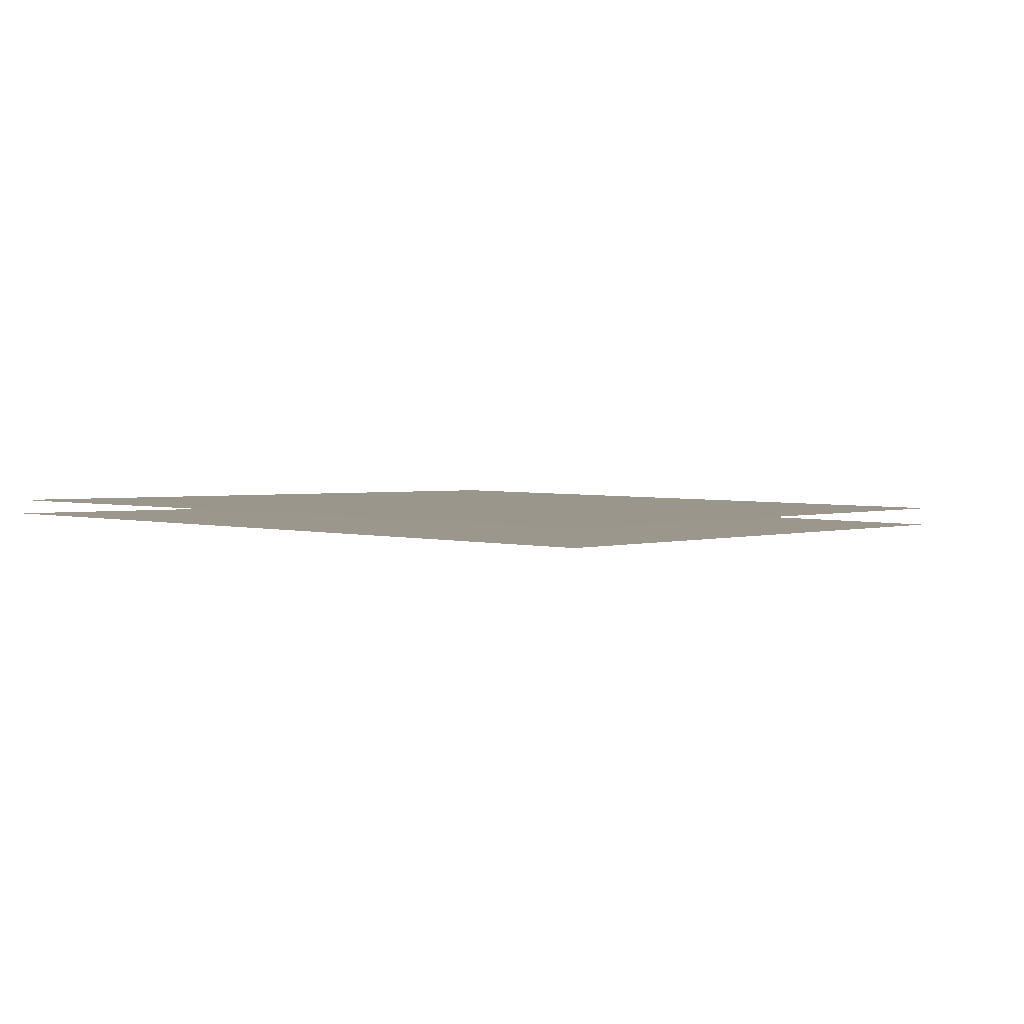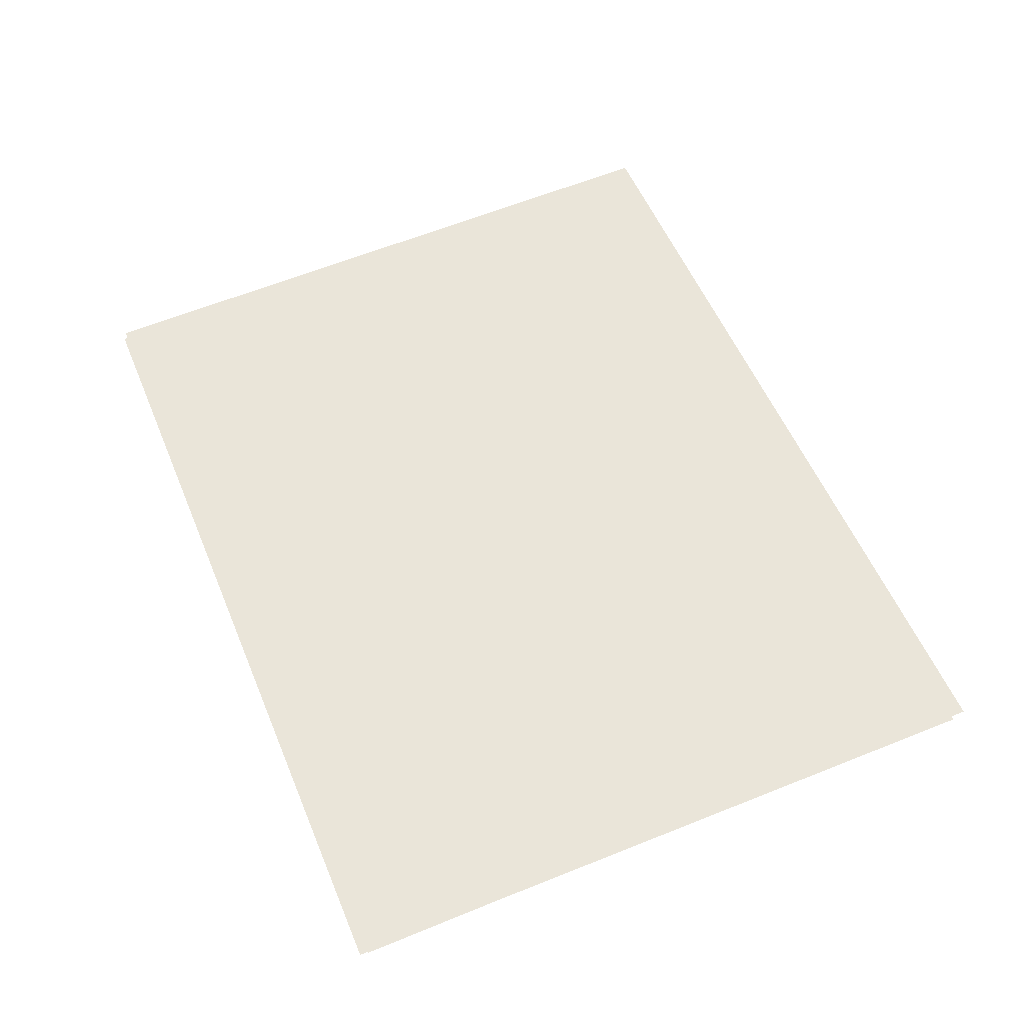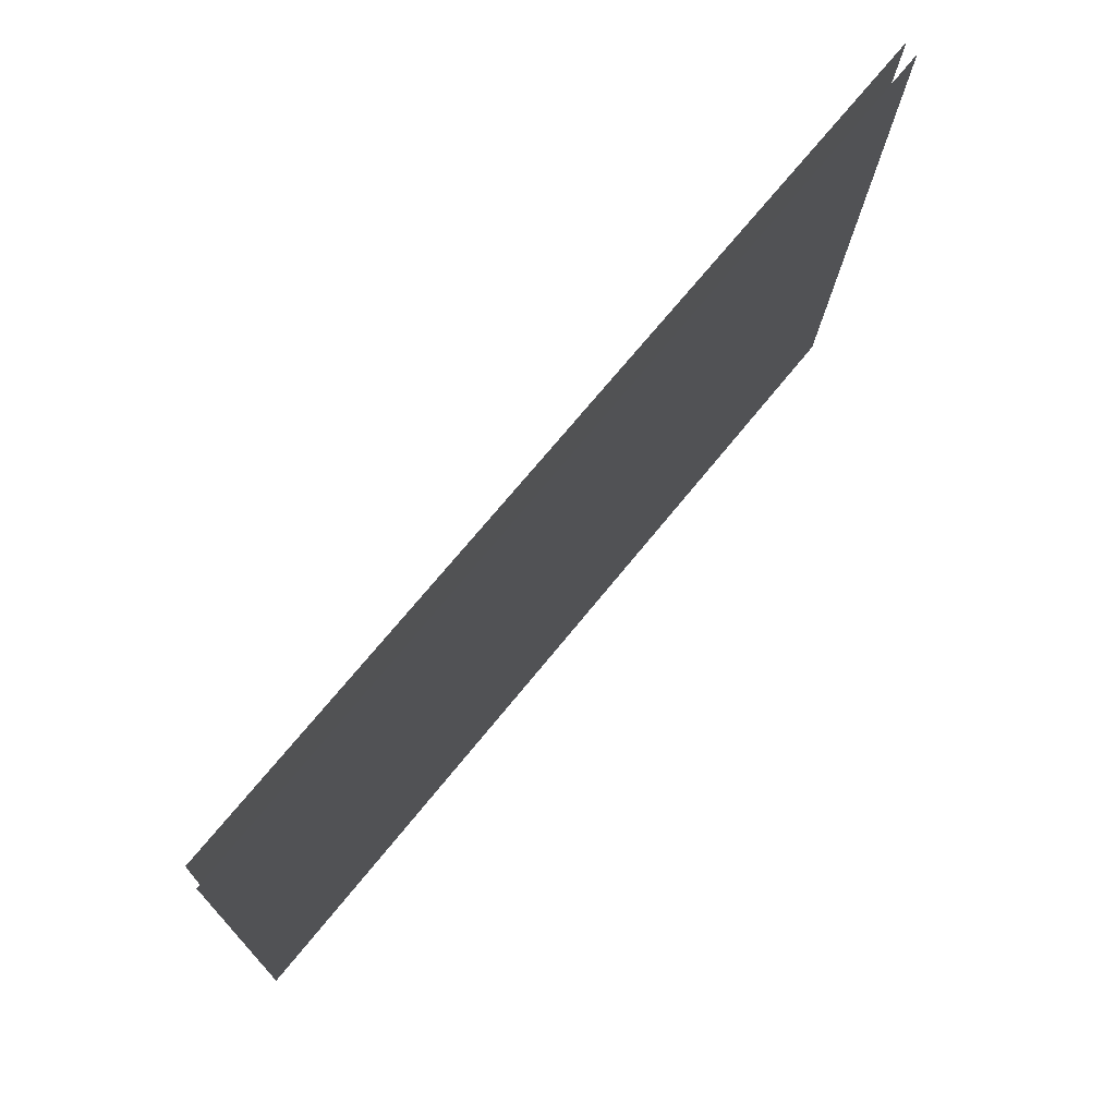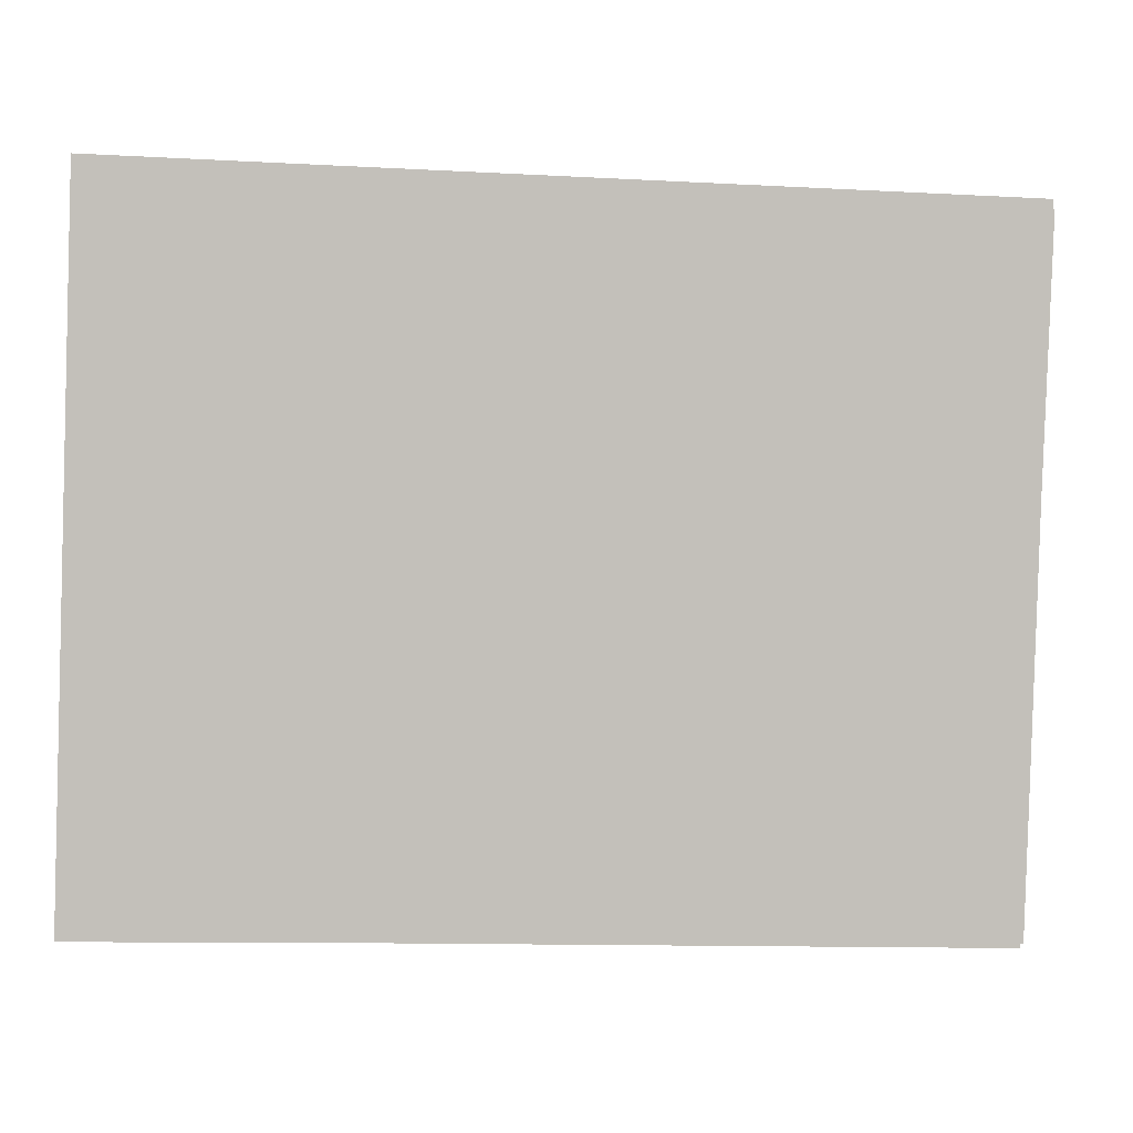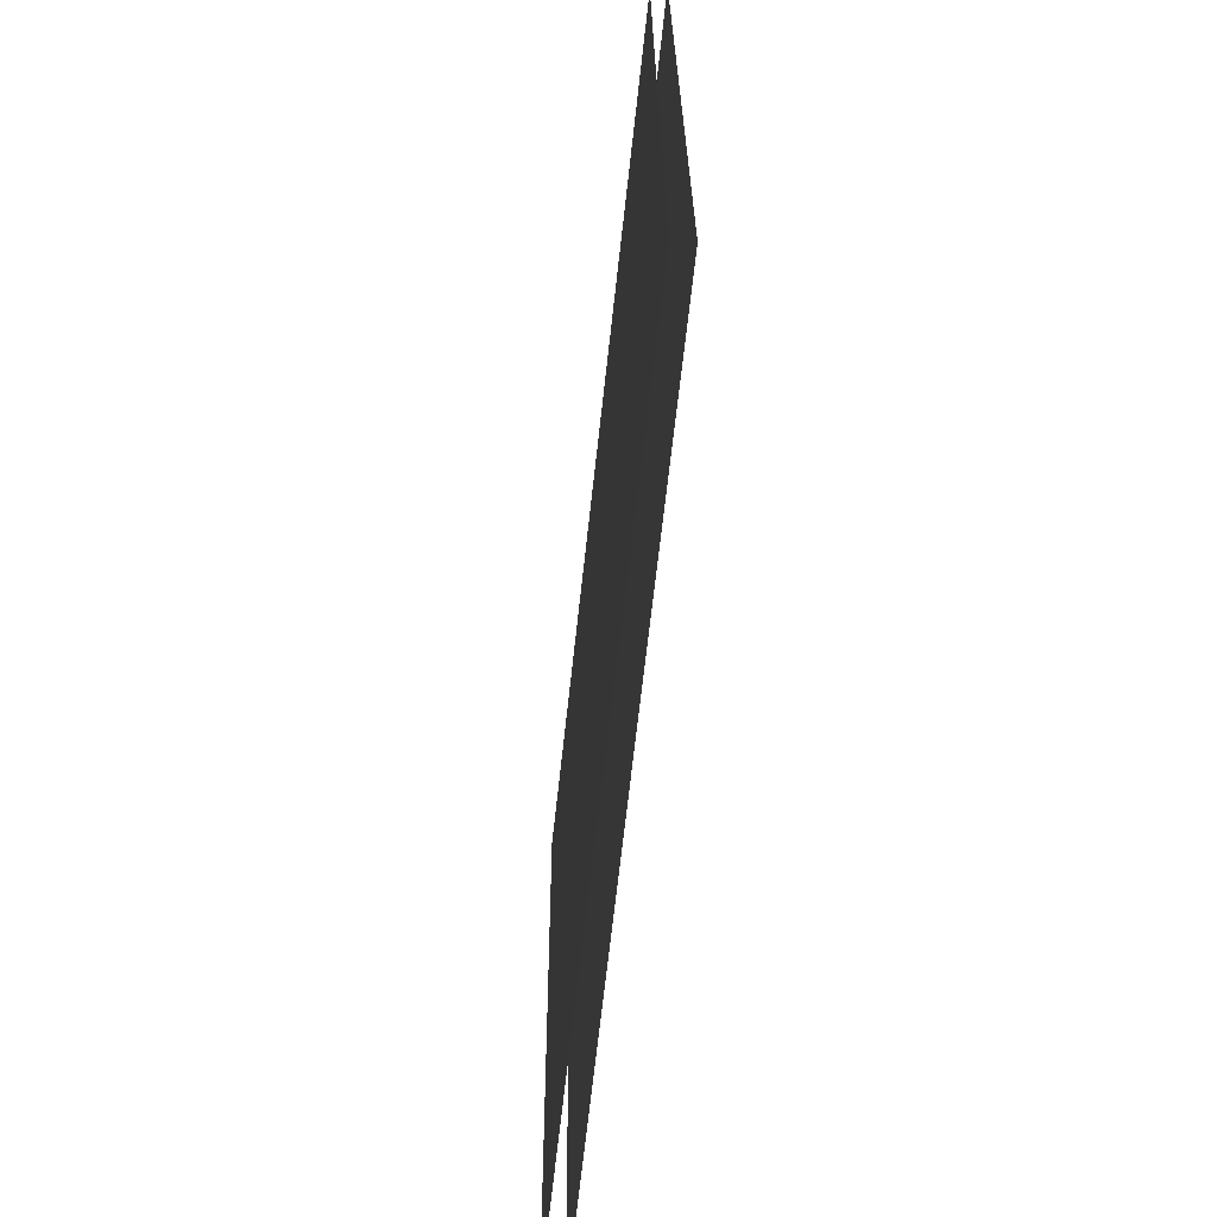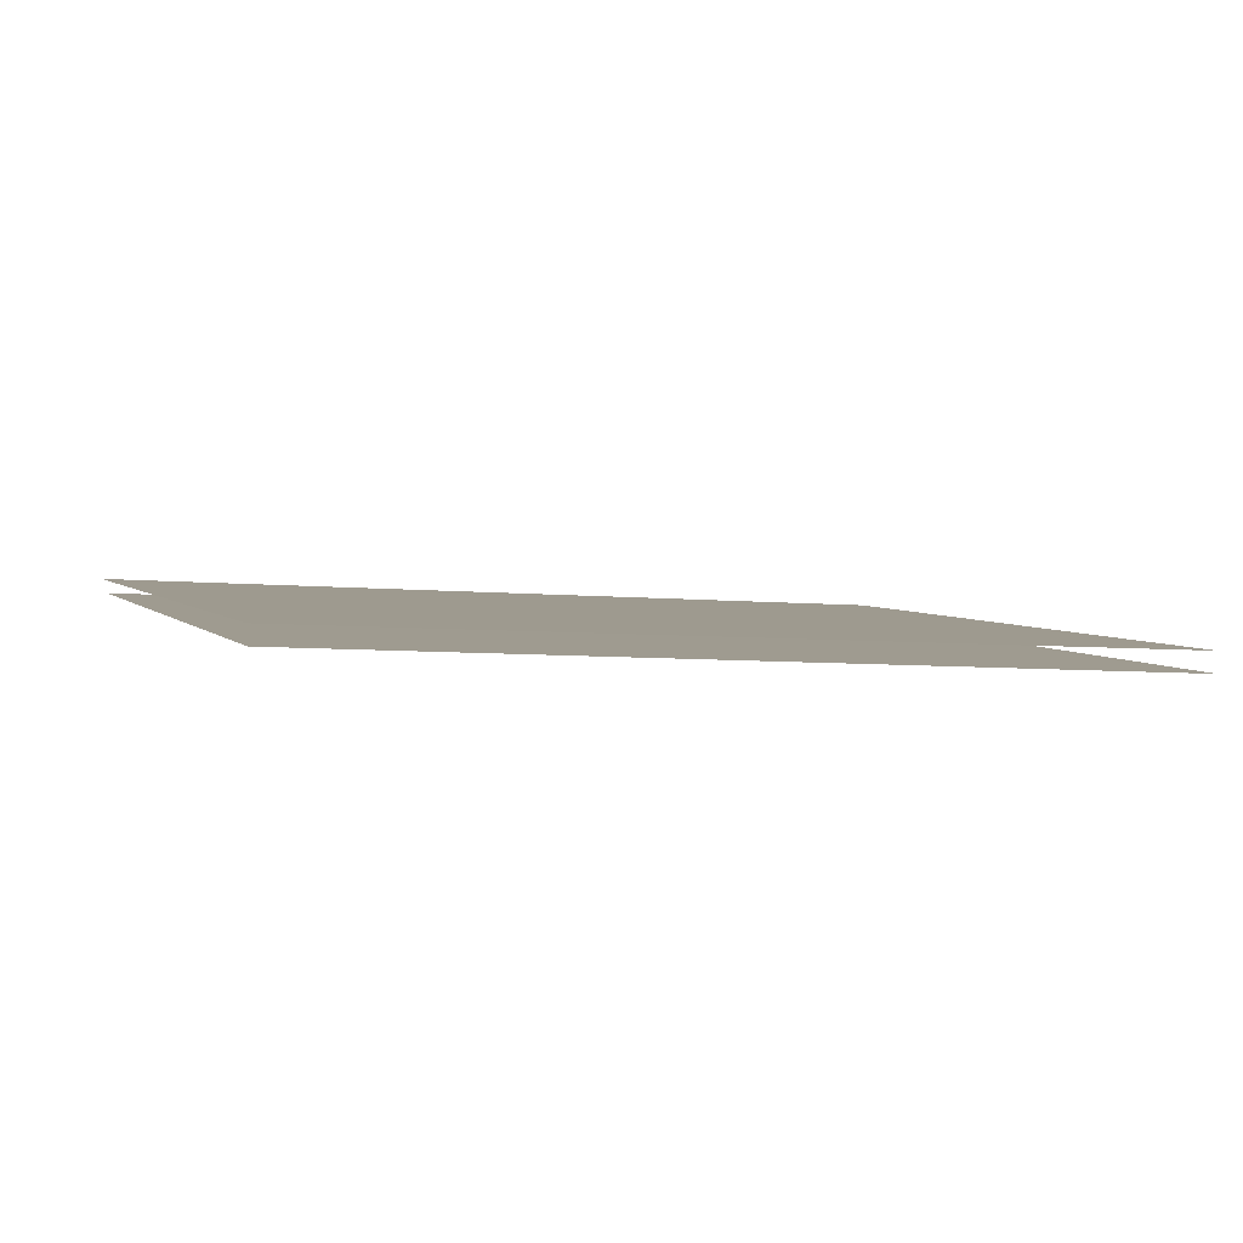
<metadata>
{"format":"obj","ext":"obj","renderer":"f3d","projection":"perspective","resolution":1024,"background":"white","views":[{"elev":5.4,"azim":123.9,"up":"+Y"},{"elev":59.1,"azim":69.4,"up":"+Y"},{"elev":75.7,"azim":-47.1,"up":"+Z"},{"elev":2.6,"azim":-4.6,"up":"+Z"},{"elev":-65.4,"azim":87.4,"up":"+Z"},{"elev":4.7,"azim":160.5,"up":"+Y"}]}
</metadata>
<code>
o Grid.011
v 0.9566 -1.33 0.4464
v -0.8742 -1.437 0.5114
v 0.905 -1.315 -0.9821
v -0.9257 -1.423 -0.9171
f 1 3 4 2
o Grid.010
v -0.8865 -1.475 0.518
v 0.9447 -1.362 0.4625
v -0.9302 -1.467 -0.911
v 0.9009 -1.353 -0.9664
f 5 7 8 6

</code>
